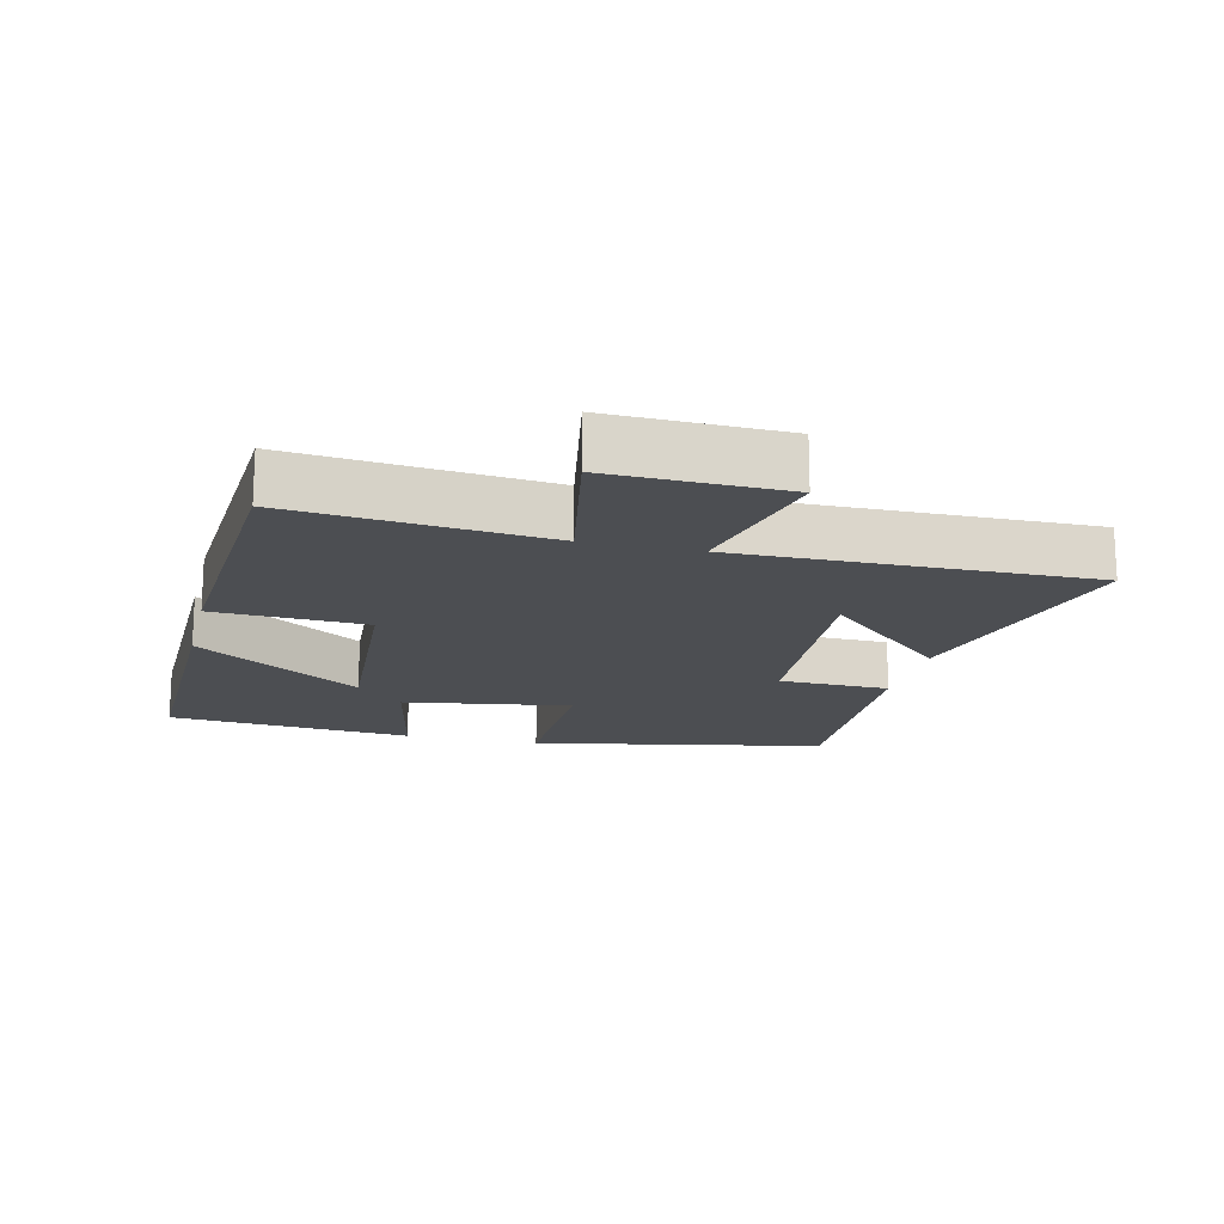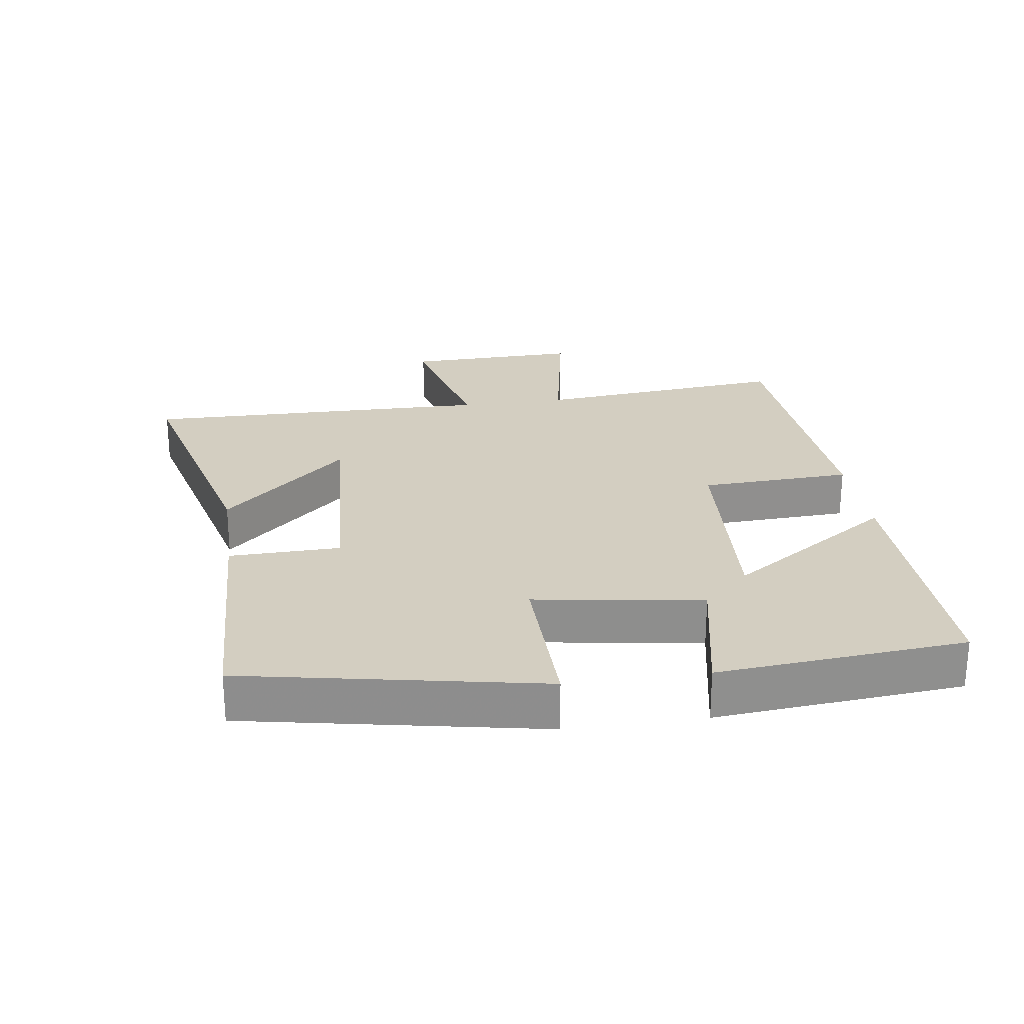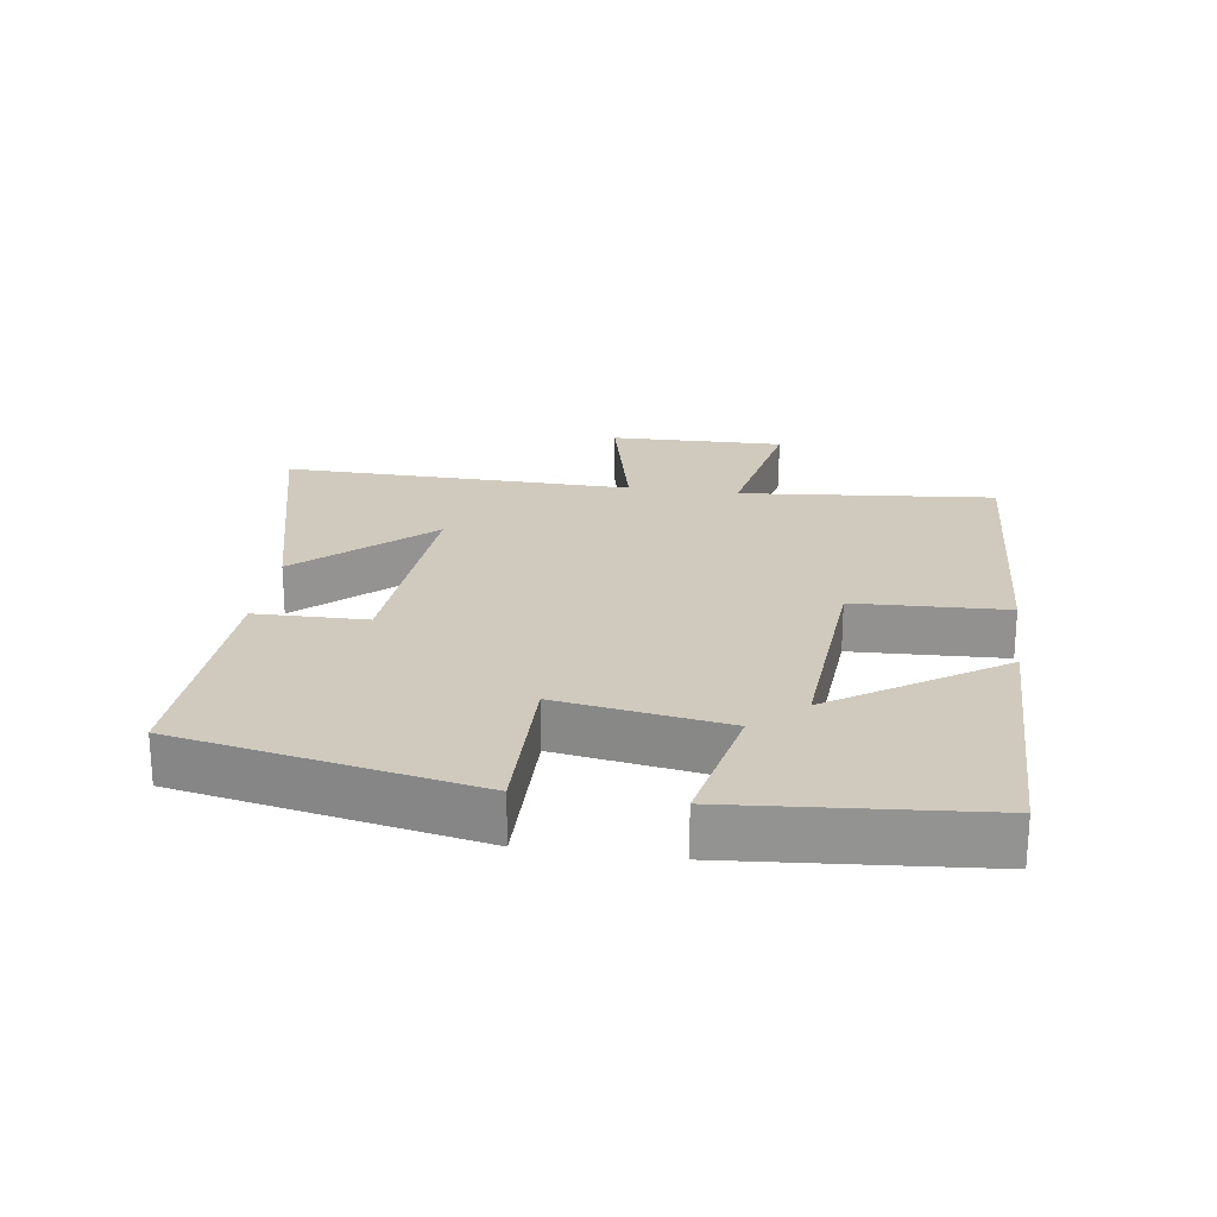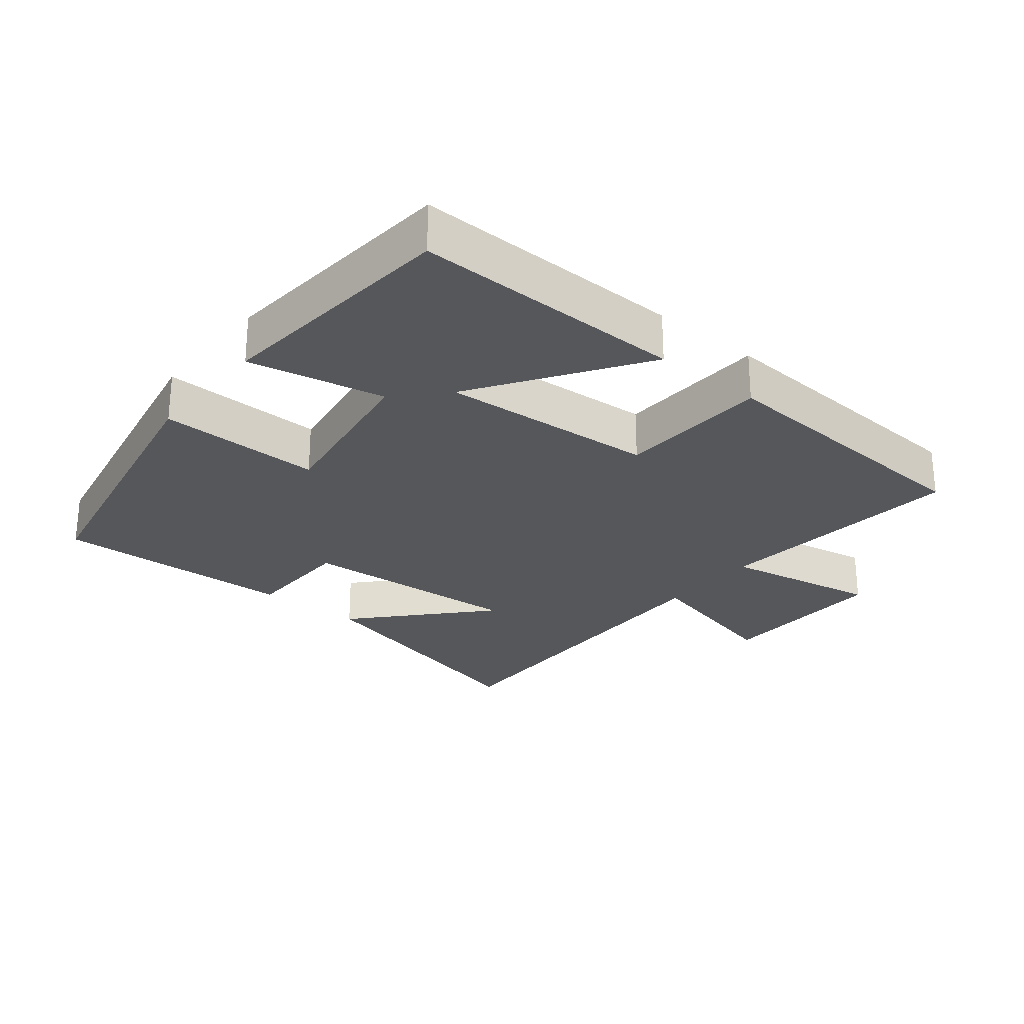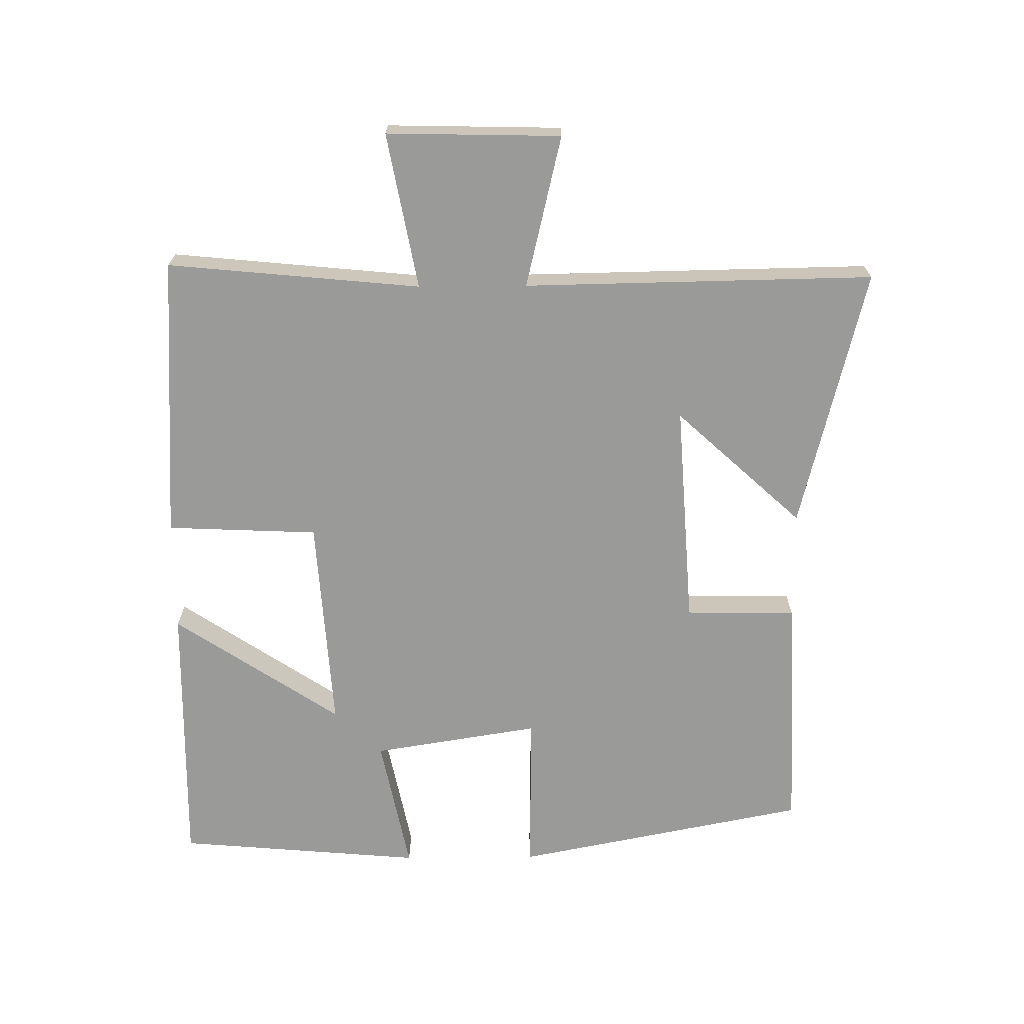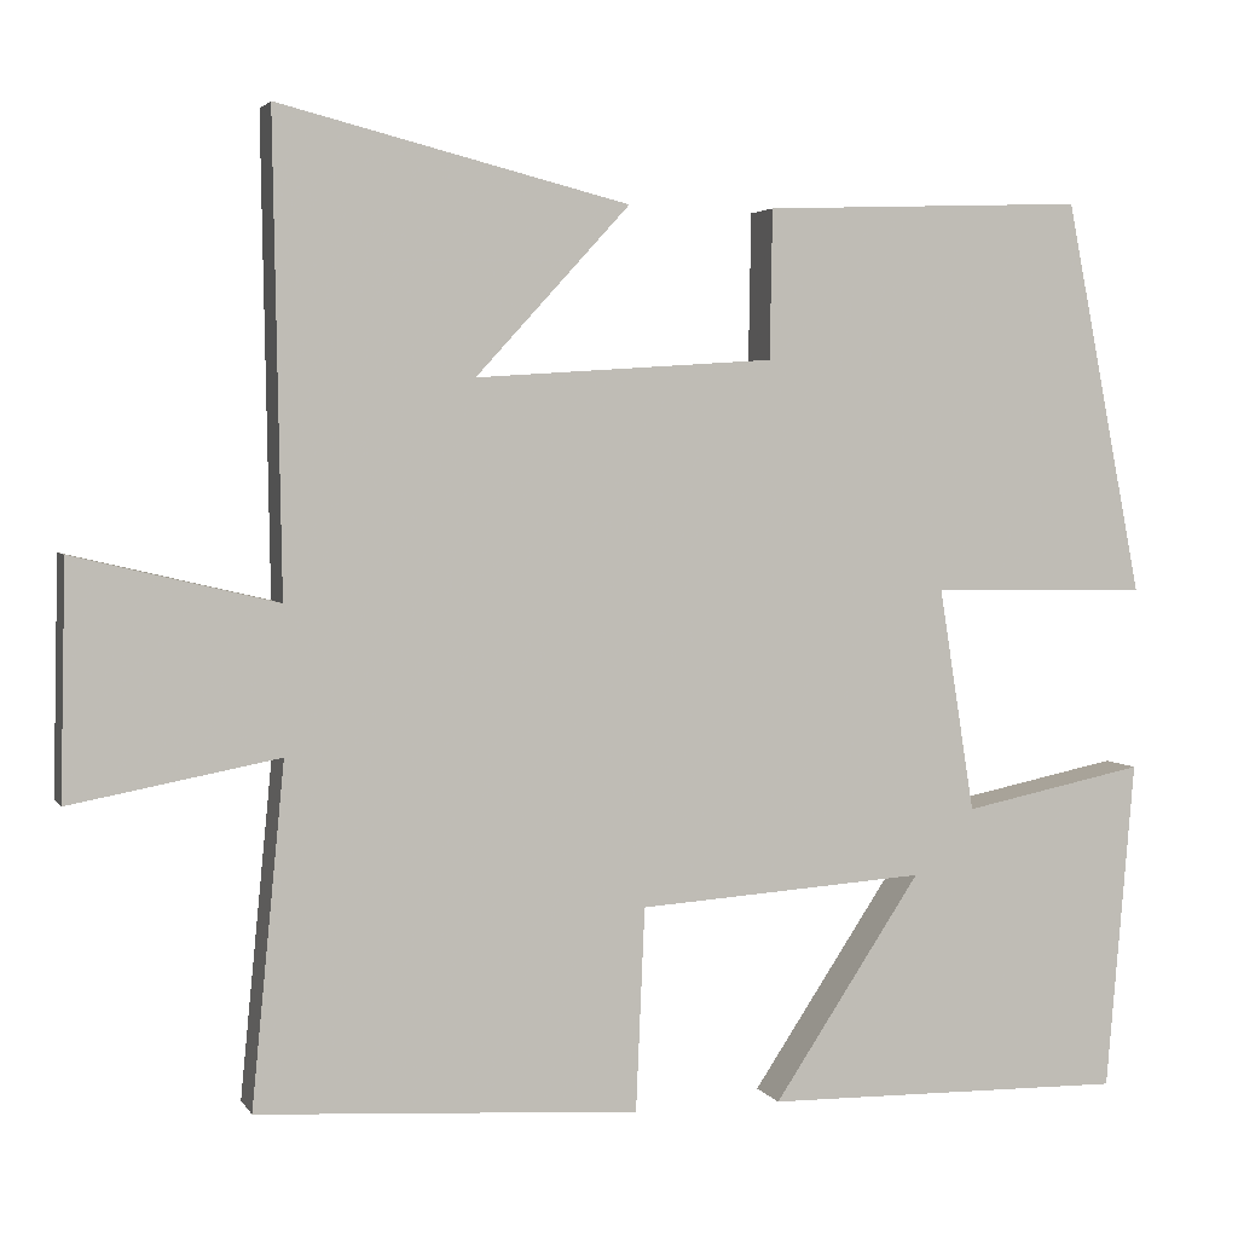
<metadata>
{"format":"obj","ext":"obj","renderer":"f3d","projection":"perspective","resolution":1024,"background":"white","views":[{"elev":-16.8,"azim":-103.6,"up":"+Y"},{"elev":25.0,"azim":81.7,"up":"+Y"},{"elev":22.9,"azim":98.3,"up":"+Y"},{"elev":-26.6,"azim":140.9,"up":"+Y"},{"elev":-69.2,"azim":-89.5,"up":"+Y"},{"elev":3.3,"azim":-17.1,"up":"+Z"}]}
</metadata>
<code>
v -0.537 0.07 -0.474
v -0.5 0.07 -0.093
v -0.734 0.07 -0.137
v -0.728 0.07 0.125
v -0.5 0.07 0.071
v -0.509 0.07 0.598
v -0.116 0.07 0.5
v -0.289 0.07 0.311
v 0.047 0.07 0.333
v 0.05 0.07 0.5
v 0.413 0.07 0.514
v 0.5 0.07 0.071
v 0.255 0.07 0.075
v 0.295 0.07 -0.177
v 0.5 0.07 -0.135
v 0.468 0.07 -0.506
v 0.06 0.07 -0.5
v 0.226 0.07 -0.25
v -0.098 0.07 -0.272
v -0.108 0.07 -0.5
v -0.537 0 -0.474
v -0.5 0 -0.093
v -0.734 0 -0.137
v -0.728 0 0.125
v -0.5 0 0.071
v -0.509 0 0.598
v -0.116 0 0.5
v -0.289 0 0.311
v 0.047 0 0.333
v 0.05 0 0.5
v 0.413 0 0.514
v 0.5 0 0.071
v 0.255 0 0.075
v 0.295 0 -0.177
v 0.5 0 -0.135
v 0.468 0 -0.506
v 0.06 0 -0.5
v 0.226 0 -0.25
v -0.098 0 -0.272
v -0.108 0 -0.5
f 19 20 1 2
f 18 19 2
f 16 17 18
f 15 16 18
f 14 15 18
f 13 14 18 2
f 11 12 13
f 10 11 13
f 9 10 13
f 8 9 13 2
f 6 7 8
f 5 6 8
f 5 8 2
f 2 3 4 5
f 22 21 40 39
f 22 39 38
f 38 37 36
f 38 36 35
f 38 35 34
f 22 38 34 33
f 33 32 31
f 33 31 30
f 33 30 29
f 22 33 29 28
f 28 27 26
f 28 26 25
f 22 28 25
f 25 24 23 22
f 1 21 22 2
f 2 22 23 3
f 3 23 24 4
f 4 24 25 5
f 5 25 26 6
f 6 26 27 7
f 7 27 28 8
f 8 28 29 9
f 9 29 30 10
f 10 30 31 11
f 11 31 32 12
f 12 32 33 13
f 13 33 34 14
f 14 34 35 15
f 15 35 36 16
f 16 36 37 17
f 17 37 38 18
f 18 38 39 19
f 19 39 40 20
f 20 40 21 1

</code>
